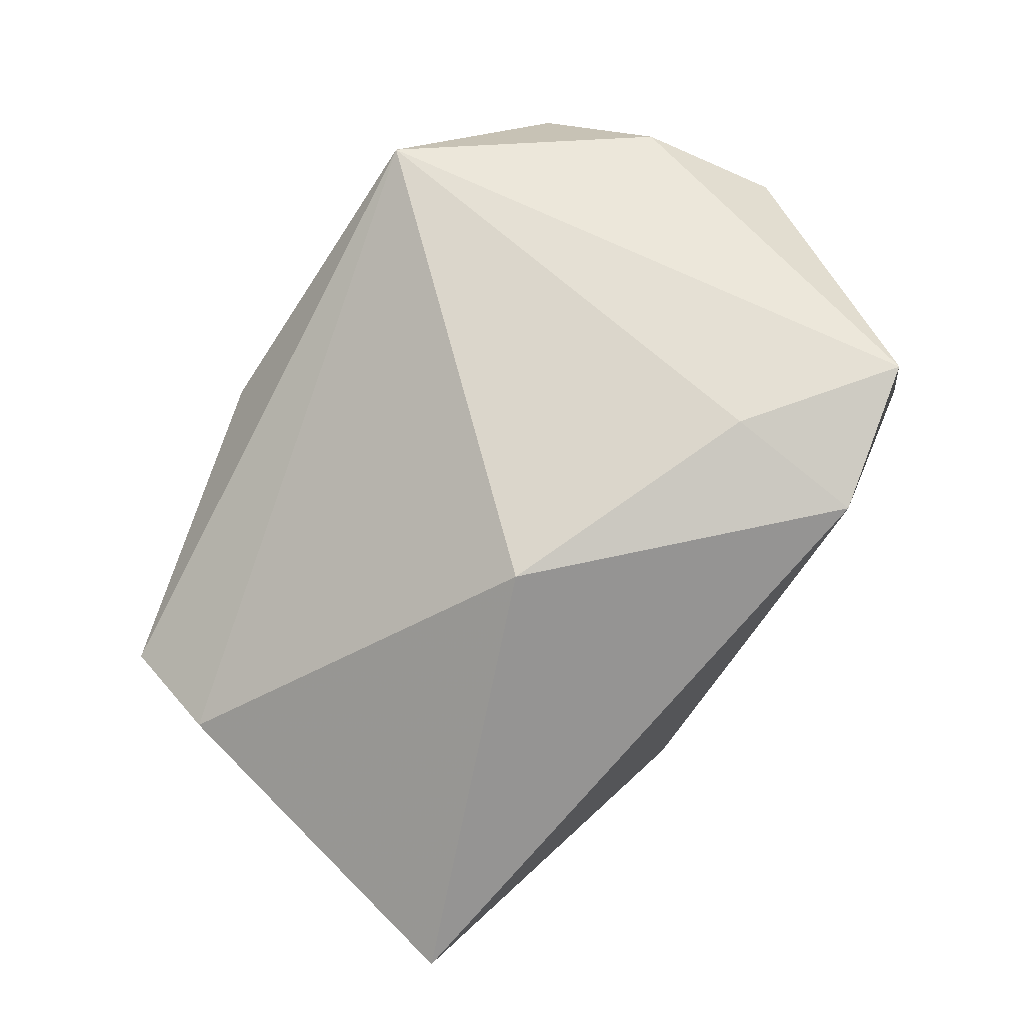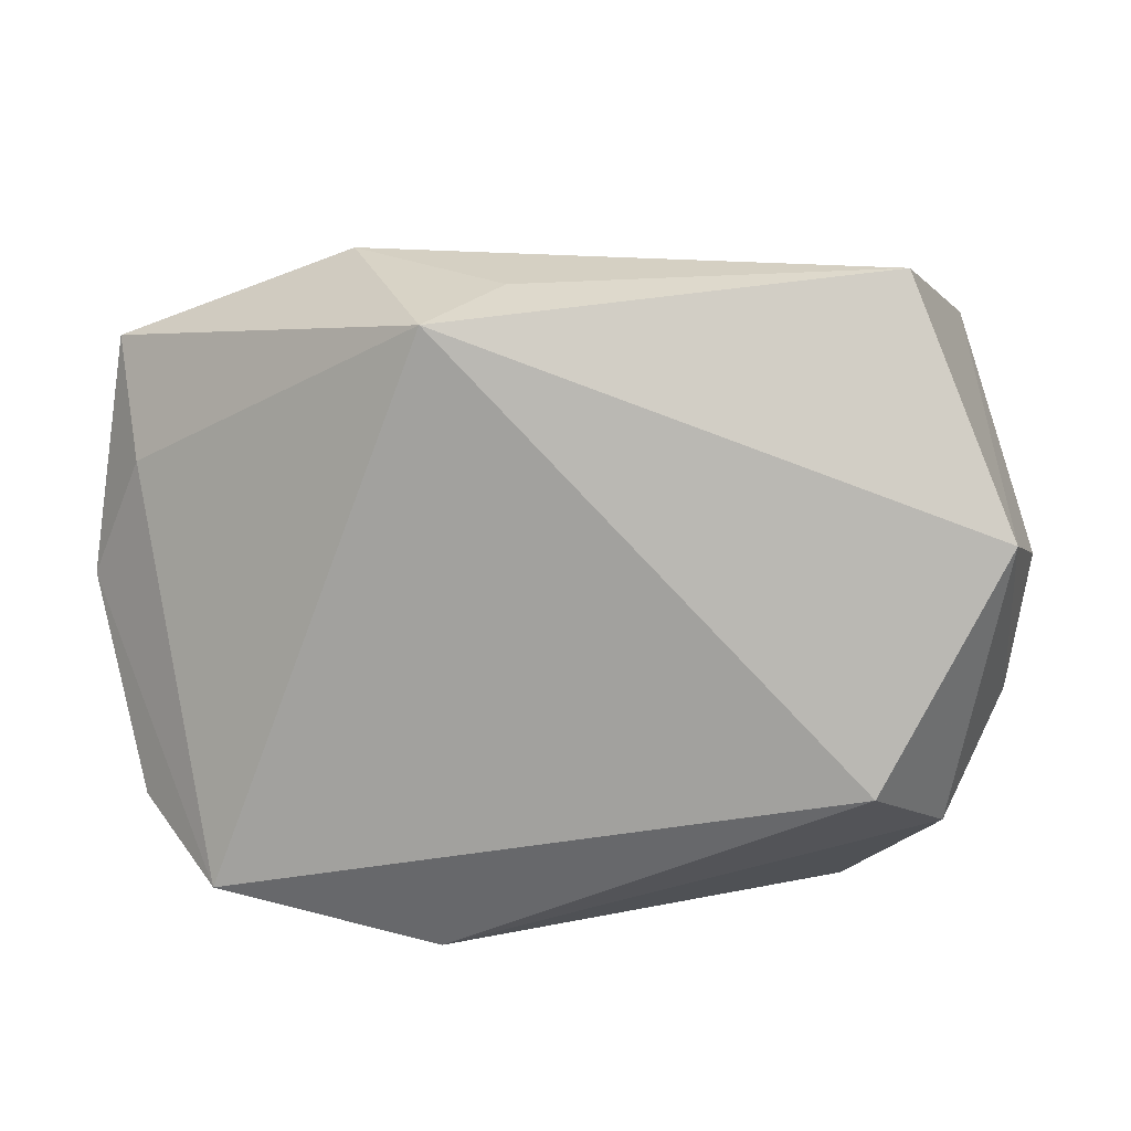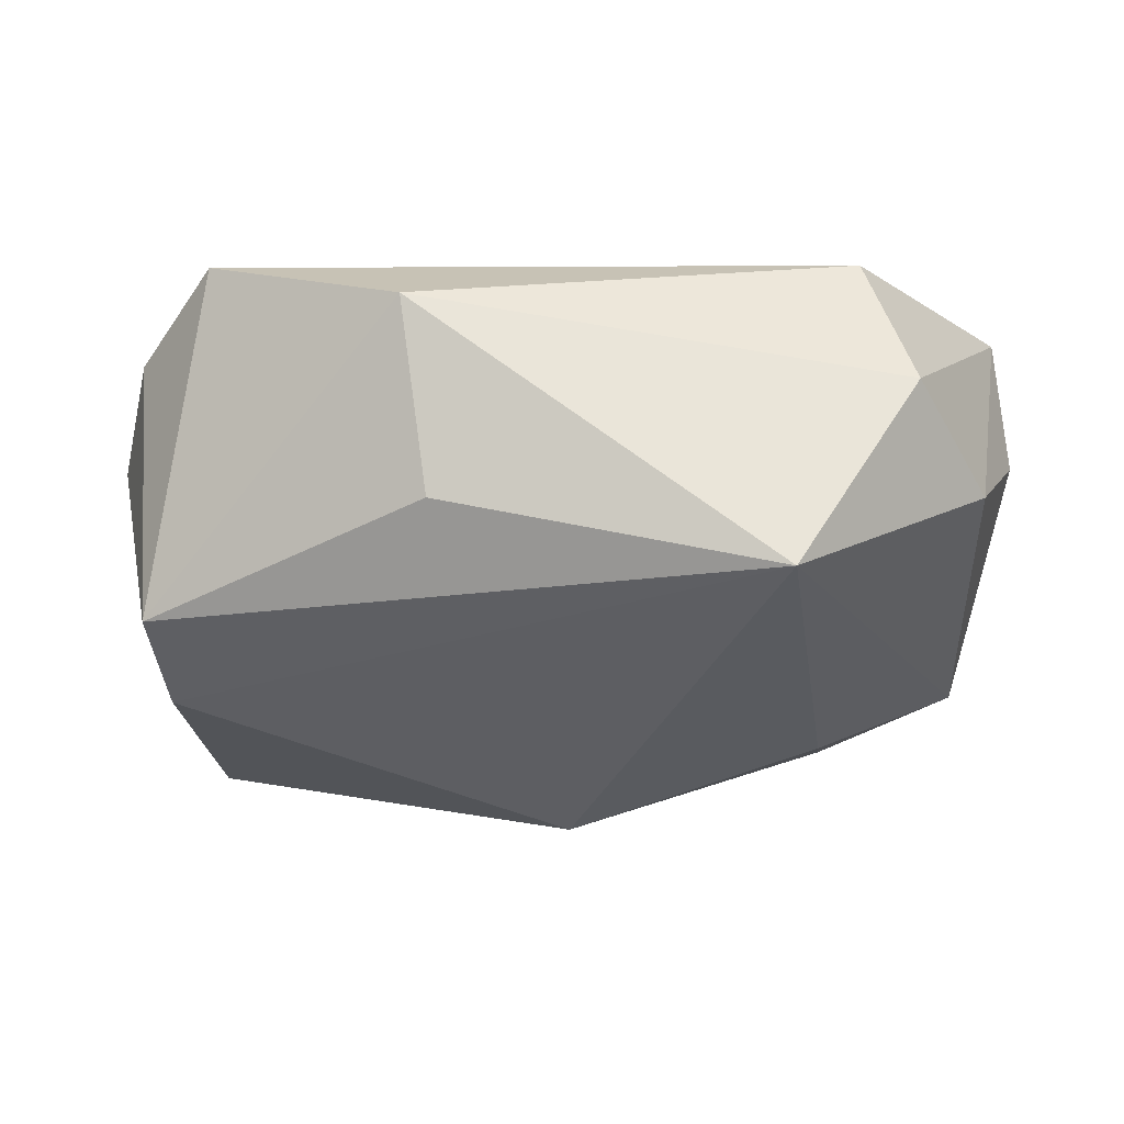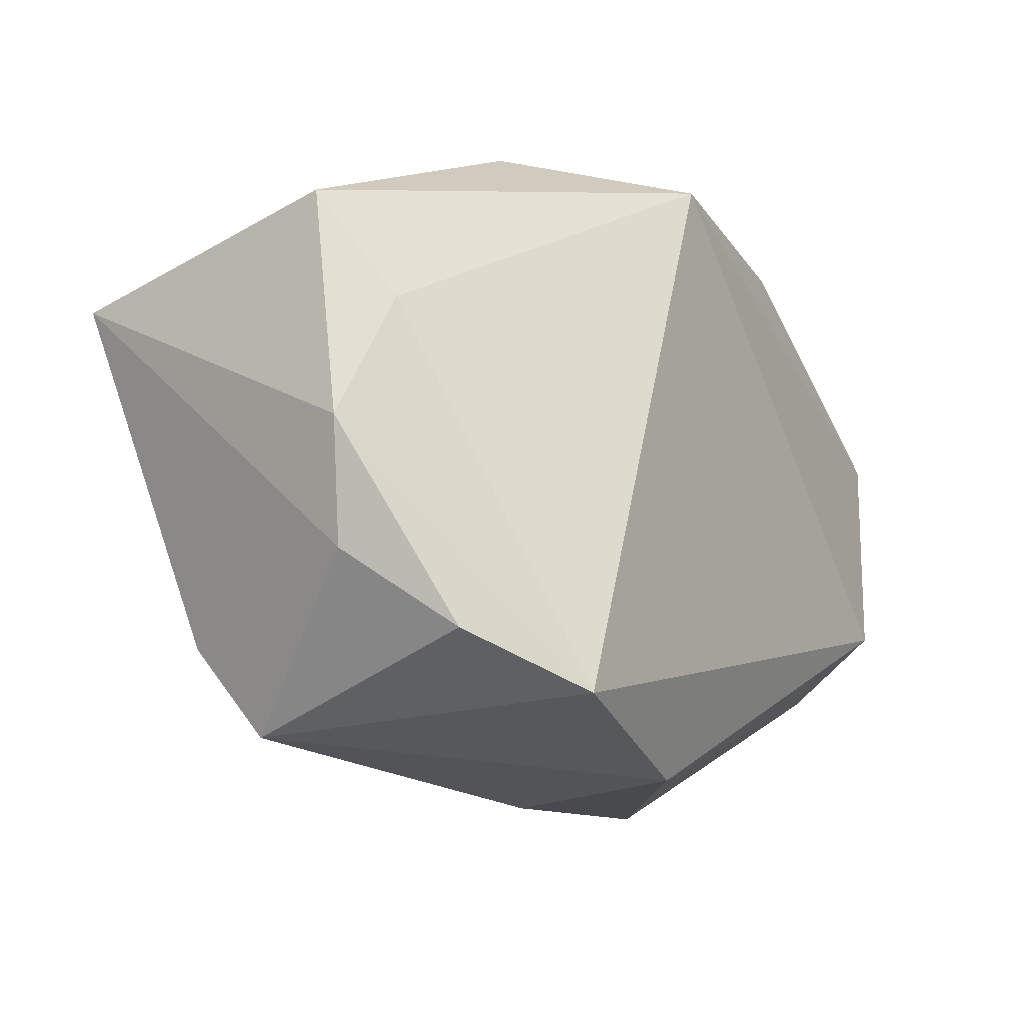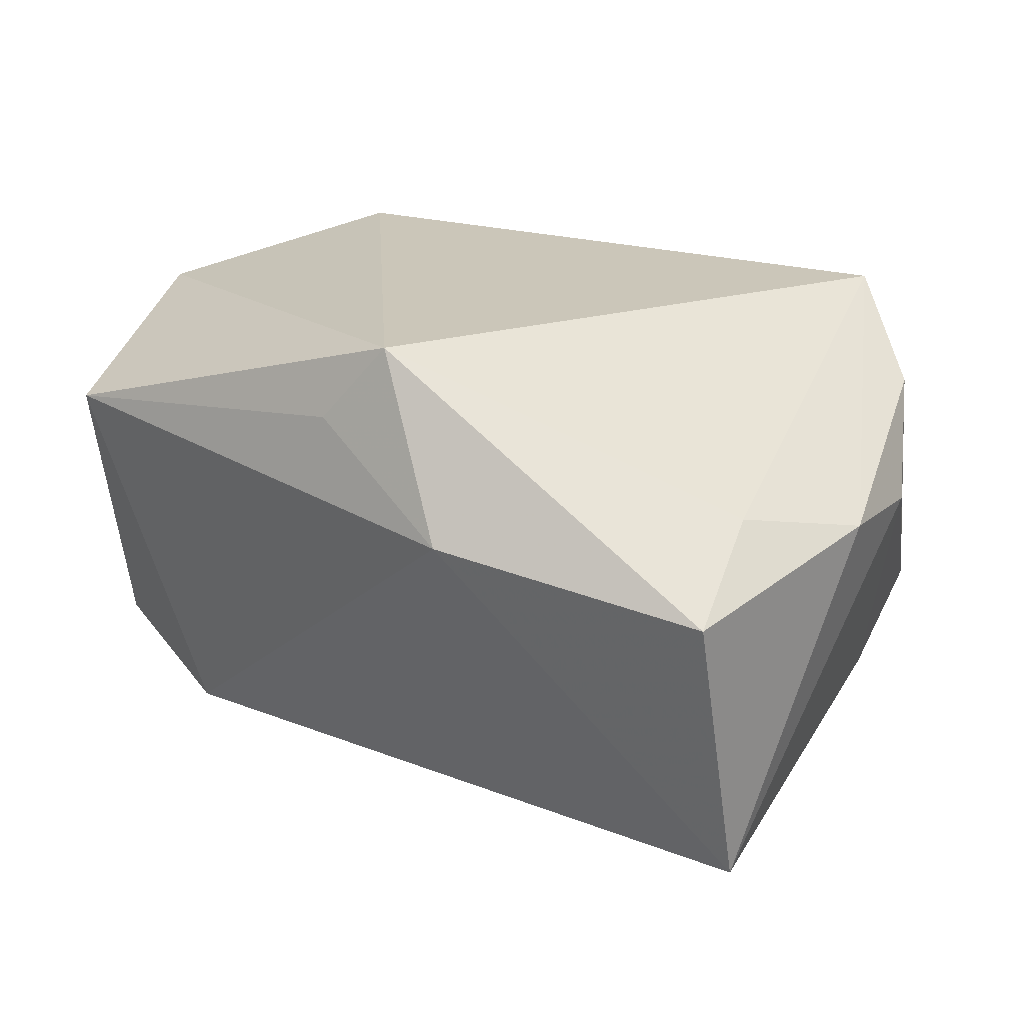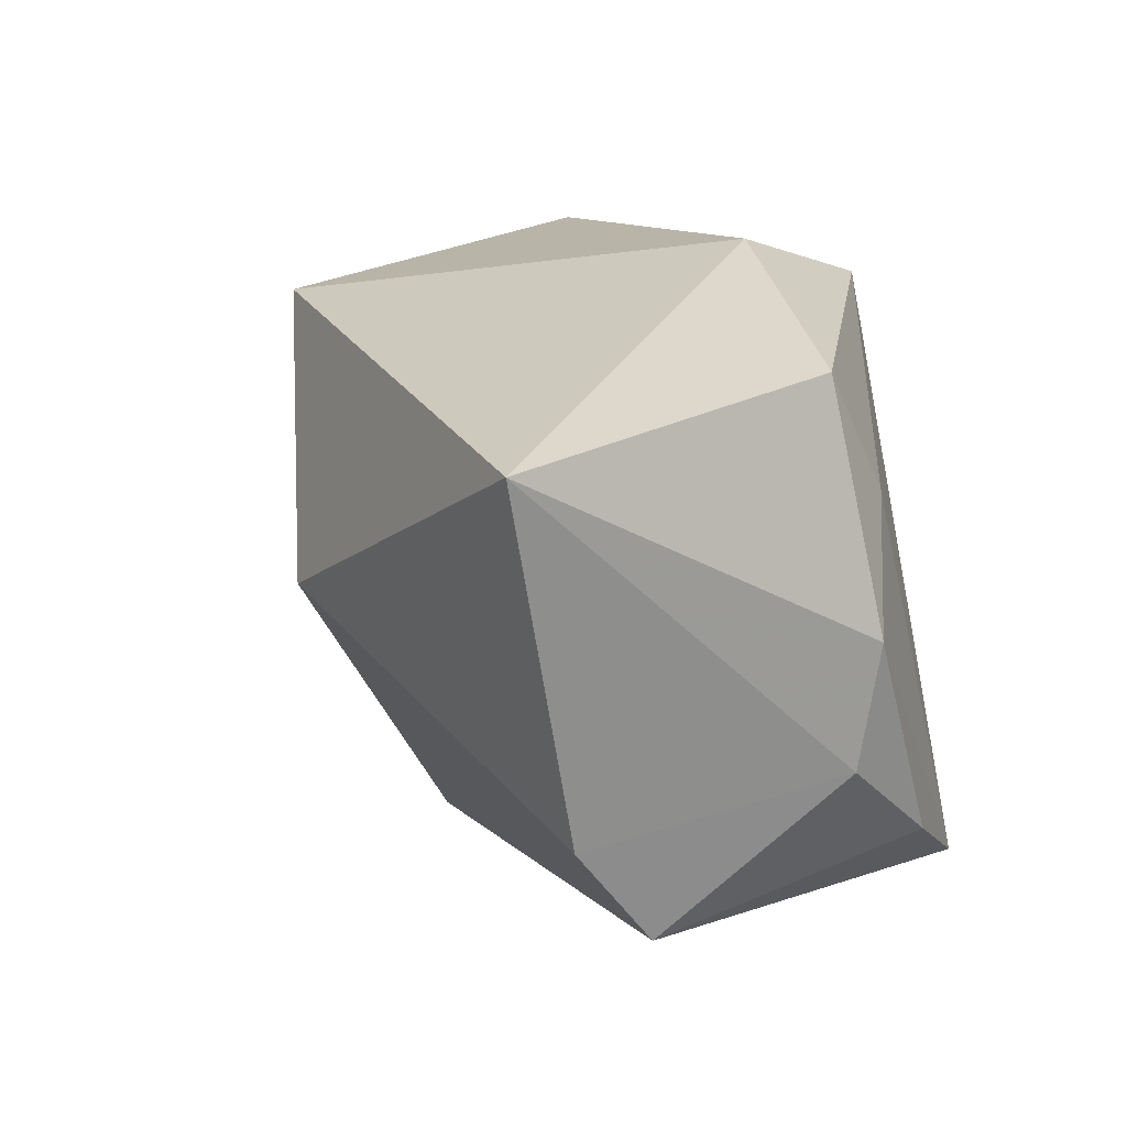
<metadata>
{"format":"obj","ext":"obj","renderer":"f3d","projection":"perspective","resolution":1024,"background":"white","views":[{"elev":-74.8,"azim":58.3,"up":"+Z"},{"elev":15.9,"azim":8.7,"up":"+Y"},{"elev":-2.5,"azim":12.7,"up":"+Z"},{"elev":-11.7,"azim":-57.3,"up":"+Y"},{"elev":20.9,"azim":-139.4,"up":"+Z"},{"elev":10.5,"azim":-113.6,"up":"+Y"}]}
</metadata>
<code>
v 0.02284 0.009328 -0.02035
v -0.003738 -0.0304 0.0007271
v 0.03426 0.01996 -0.01572
v -0.01537 0.02774 0.005884
v -0.001233 0.02637 0.01417
v 0.02569 -0.02962 -0.004945
v -0.03027 -0.01763 -0.01584
v -0.03921 -0.001203 0.005479
v -0.03722 0.01907 0.001697
v 0.03911 0.007386 0.01646
v -0.02976 -0.02562 -0.008975
v -0.00646 -0.0288 0.01746
v 0.04078 0.003728 0.004895
v -0.0365 0.01267 -0.02391
v 0.02137 0.02201 -0.02119
v 0.02996 0.02774 0.01001
v -0.006779 0.02422 0.02105
v 0.02902 -0.01239 0.02105
v -0.03716 -0.01172 0.004584
v 0.03913 -0.00906 0.001498
v -0.02494 -0.02327 0.02105
v 0.001507 -0.00138 -0.02749
v 0.0344 -0.01774 0.01073
v -0.03284 -0.01836 0.01341
v -0.03424 0.009481 0.007942
f 12 6 23
f 10 17 18
f 18 23 10
f 12 23 18
f 21 11 12
f 12 18 21
f 21 18 17
f 2 6 12
f 12 11 2
f 2 11 6
f 20 23 6
f 10 23 20
f 20 13 10
f 24 21 8
f 11 21 24
f 9 14 8
f 7 14 22
f 22 6 7
f 6 11 7
f 22 14 15
f 19 24 8
f 11 24 19
f 8 14 19
f 19 7 11
f 14 7 19
f 25 21 17
f 17 9 25
f 8 21 25
f 25 9 8
f 13 20 3
f 10 13 3
f 3 20 6
f 4 9 17
f 14 9 4
f 4 15 14
f 1 6 22
f 1 3 6
f 22 15 1
f 15 3 1
f 16 3 15
f 15 4 16
f 10 3 16
f 16 17 10
f 5 4 17
f 17 16 5
f 5 16 4

</code>
